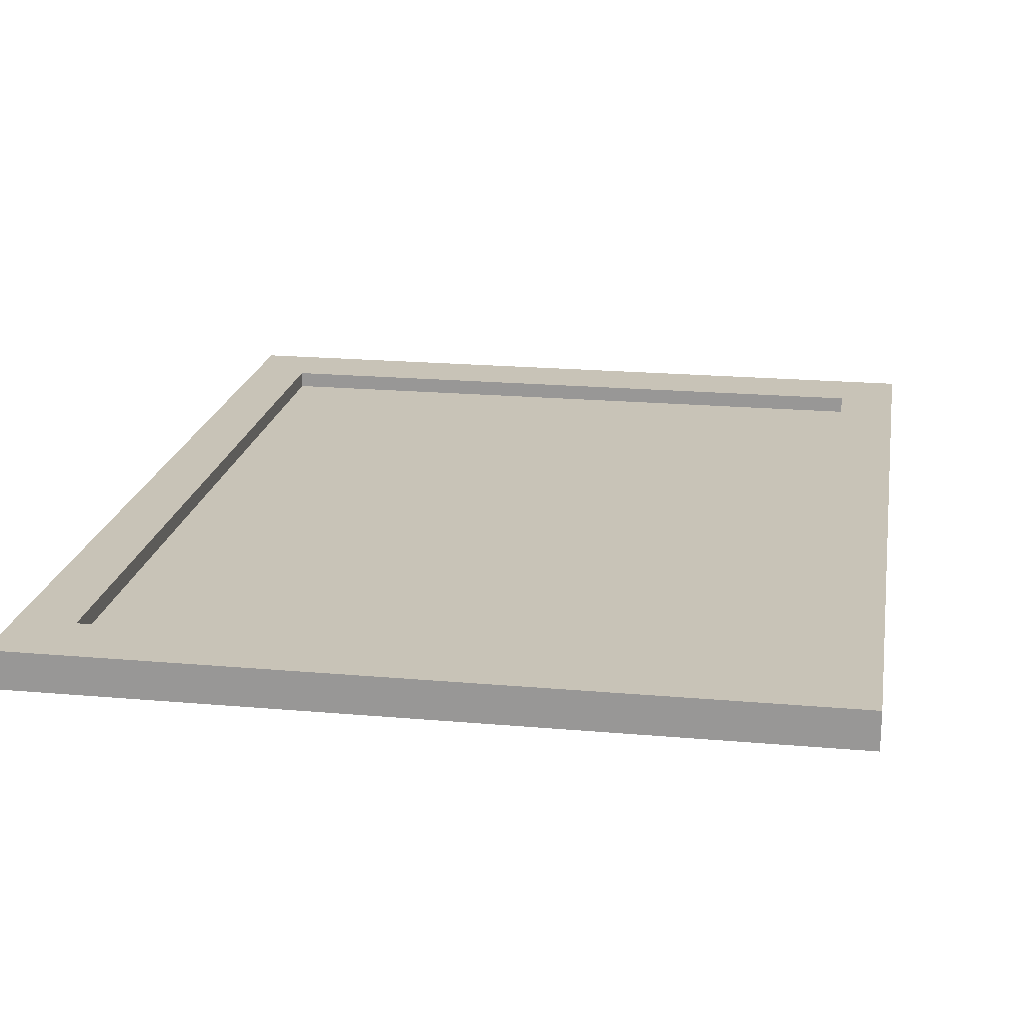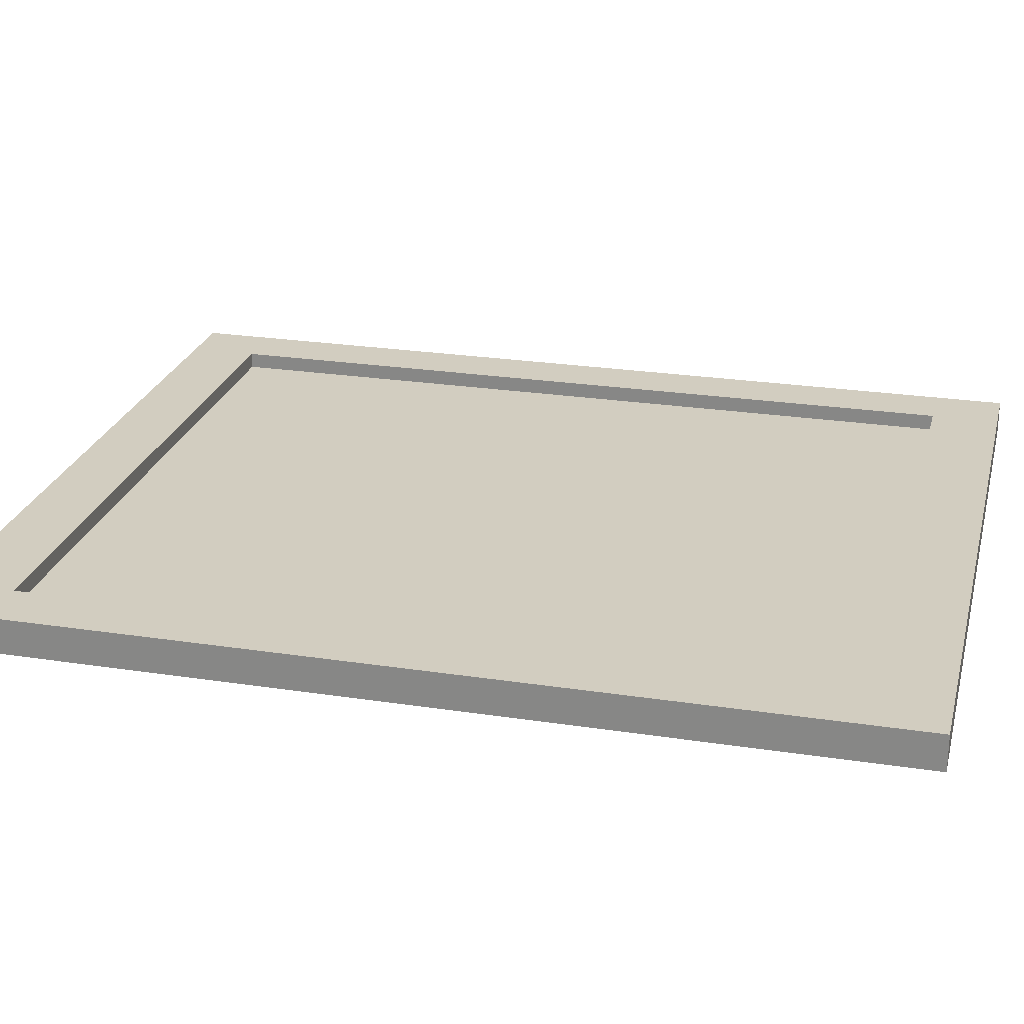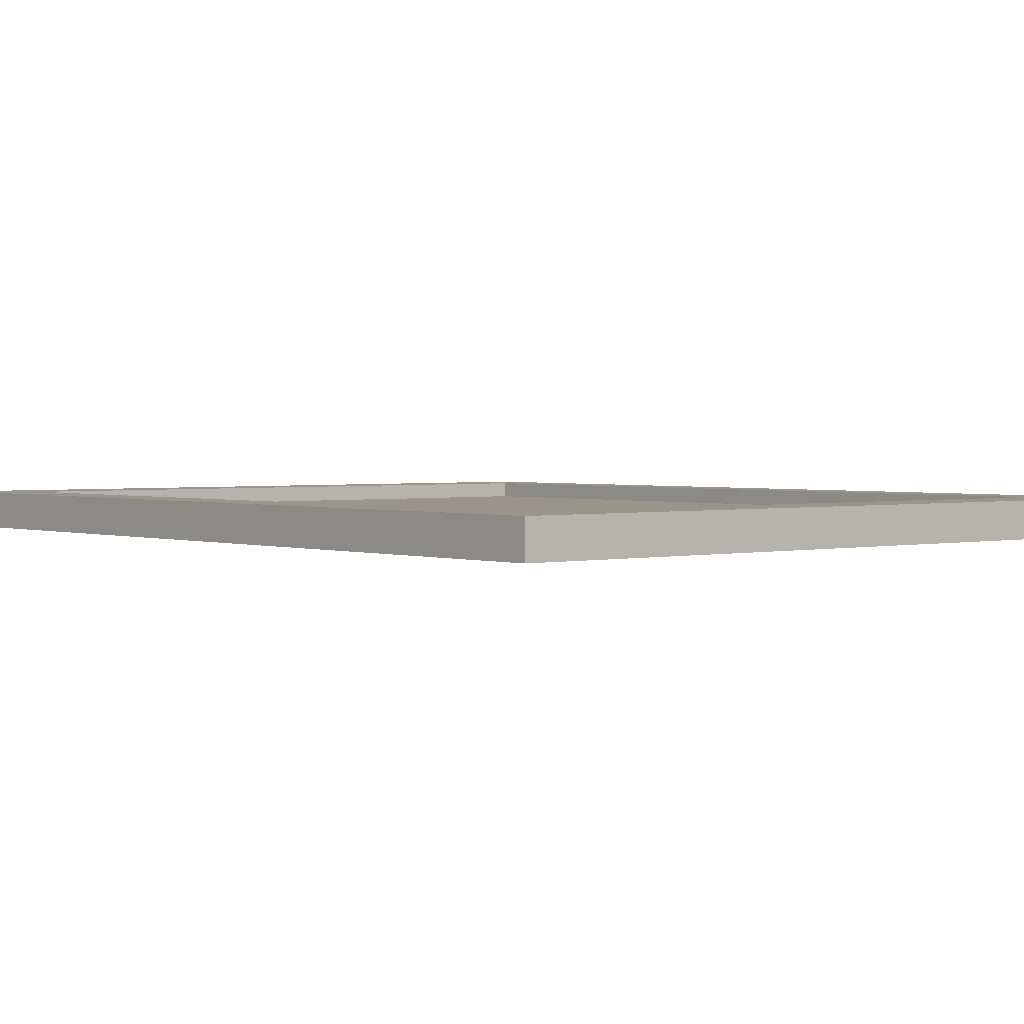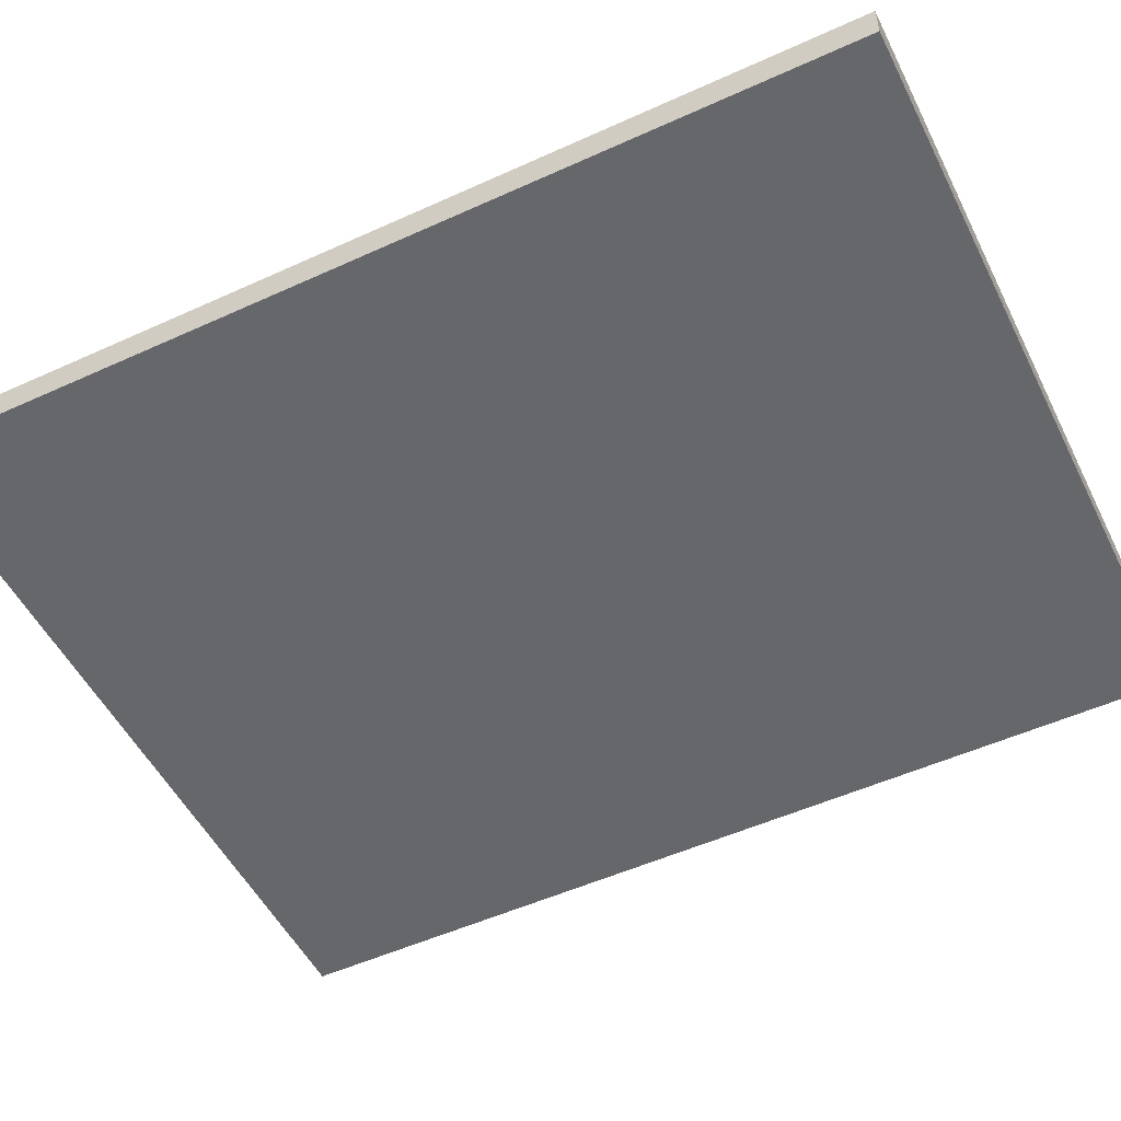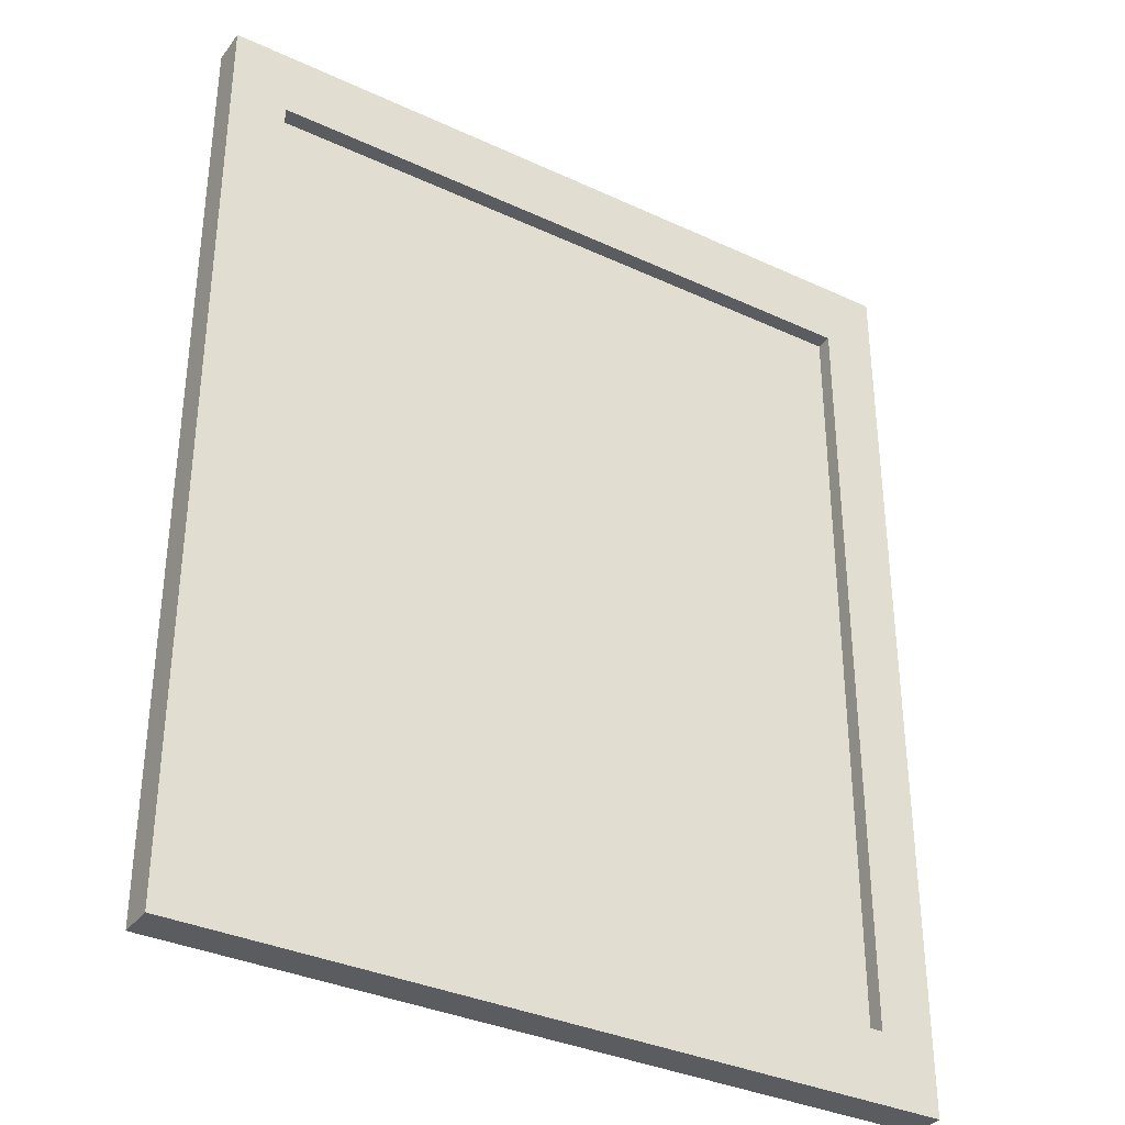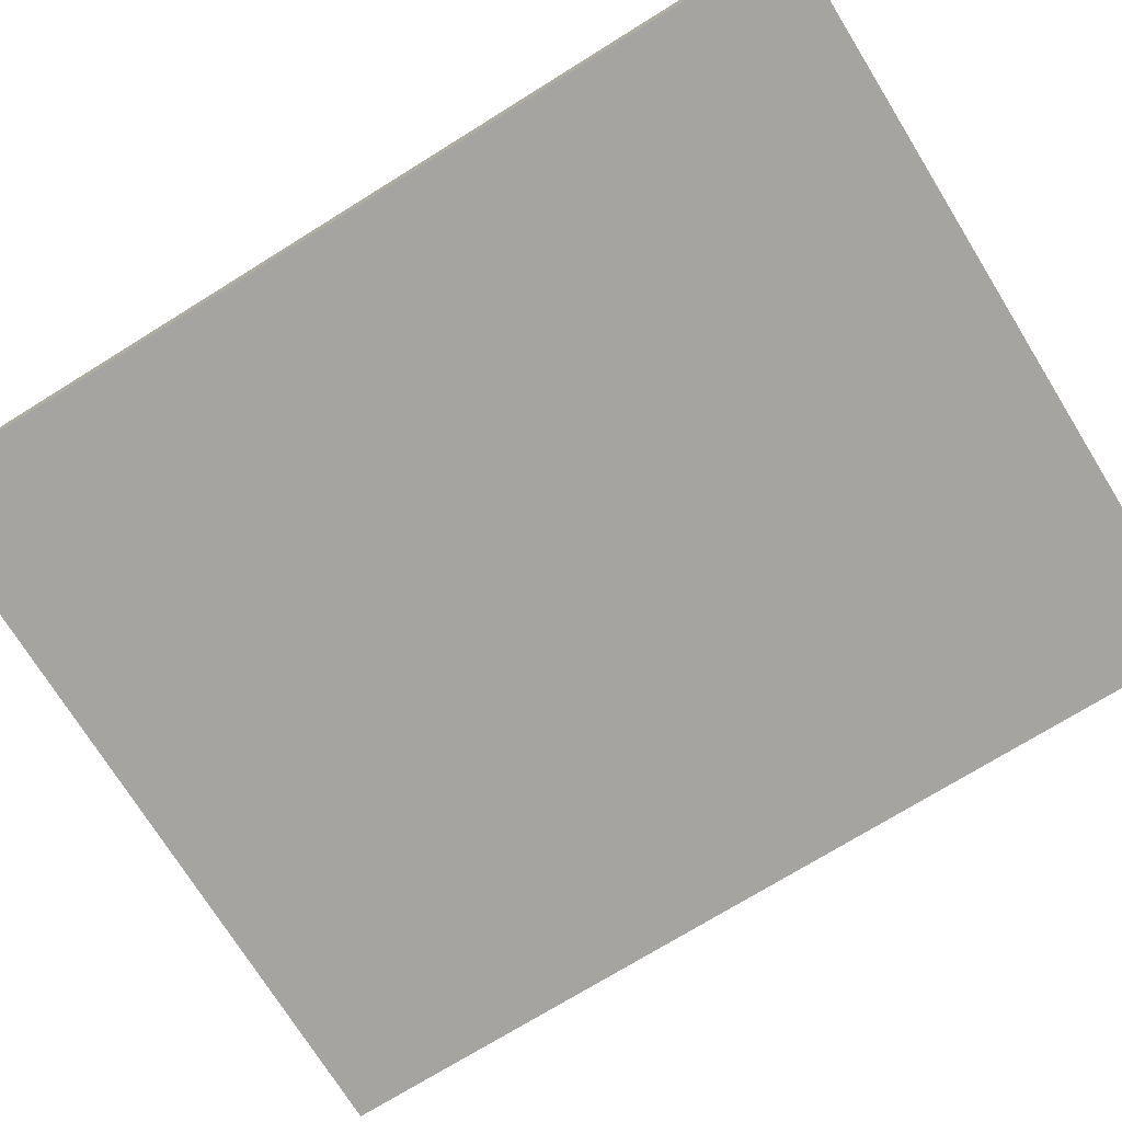
<metadata>
{"format":"obj","ext":"obj","renderer":"f3d","projection":"perspective","resolution":1024,"background":"white","views":[{"elev":19.7,"azim":-170.6,"up":"+Z"},{"elev":24.6,"azim":-75.9,"up":"+Z"},{"elev":2.0,"azim":-39.9,"up":"+Z"},{"elev":-52.0,"azim":-63.8,"up":"+Z"},{"elev":-34.8,"azim":-31.8,"up":"+Y"},{"elev":-73.4,"azim":-58.2,"up":"+Z"}]}
</metadata>
<code>
g default
v -38.44 8.223 1.199
v 39.43 8.223 1.199
v -38.44 104.5 1.199
v 39.43 104.5 1.199
v -38.44 104.5 -1.199
v 39.43 104.5 -1.199
v -38.44 8.223 -1.199
v 39.43 8.223 -1.199
v -45.29 113 1.199
v 46.29 113 1.199
v 46.29 113 -1.199
v -45.29 113 -1.199
v -45.29 -0.25 -1.199
v 46.29 -0.25 -1.199
v 46.29 -0.25 1.199
v -45.29 -0.25 1.199
v -38.44 104.5 3.157
v 39.43 104.5 3.157
v 46.29 113 3.157
v -45.29 113 3.157
v -38.44 8.223 3.157
v 39.43 8.223 3.157
v -45.29 -0.25 3.157
v 46.29 -0.25 3.157
g pCube1
f 1 2 3
f 3 2 4
f 9 10 12
f 12 10 11
f 5 6 7
f 7 6 8
f 13 14 16
f 16 14 15
f 15 14 10
f 10 14 11
f 13 16 12
f 12 16 9
f 17 18 20
f 20 18 19
f 6 5 11
f 11 5 12
f 7 8 13
f 13 8 14
f 22 21 24
f 24 21 23
f 8 6 14
f 14 6 11
f 18 22 19
f 19 22 24
f 21 17 23
f 23 17 20
f 5 7 12
f 12 7 13
f 3 4 17
f 17 4 18
f 10 9 19
f 19 9 20
f 2 1 22
f 22 1 21
f 16 15 23
f 23 15 24
f 4 2 18
f 18 2 22
f 15 10 24
f 24 10 19
f 1 3 21
f 21 3 17
f 9 16 20
f 20 16 23

</code>
